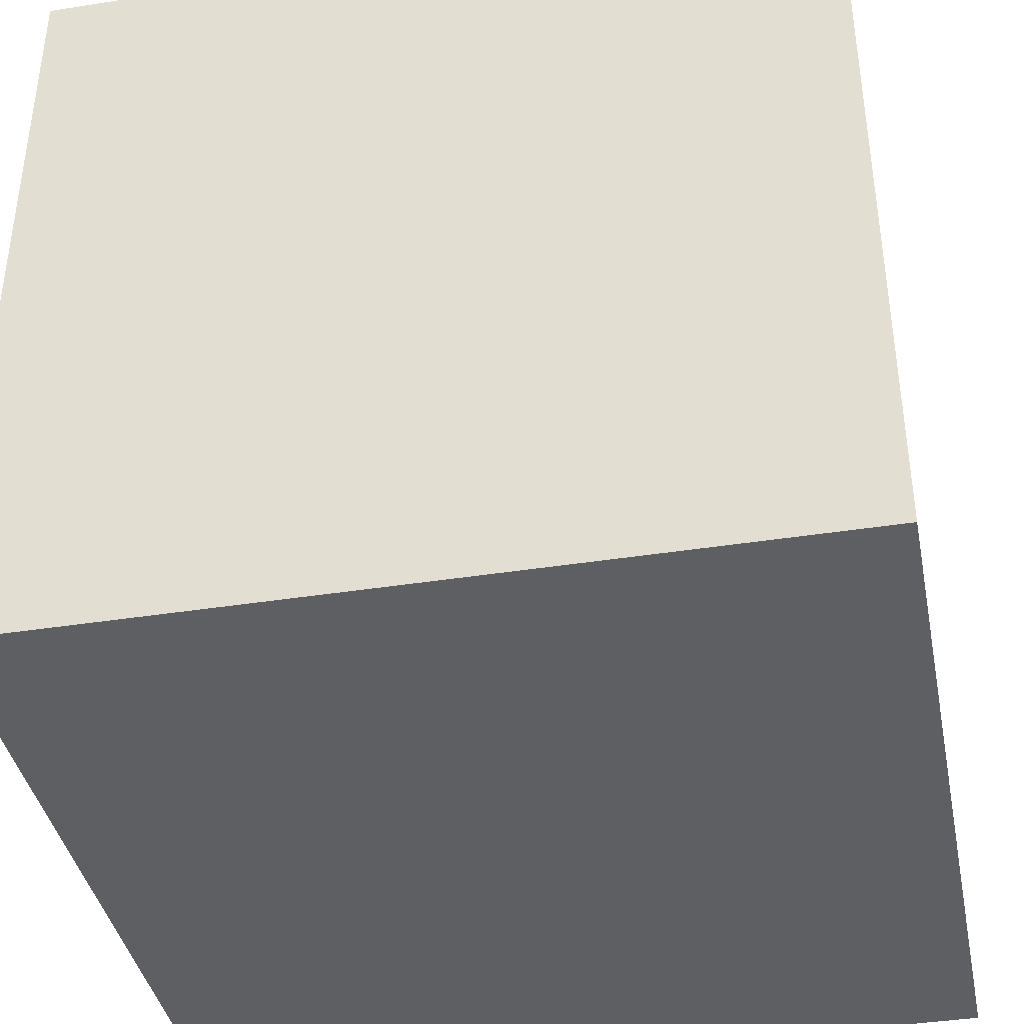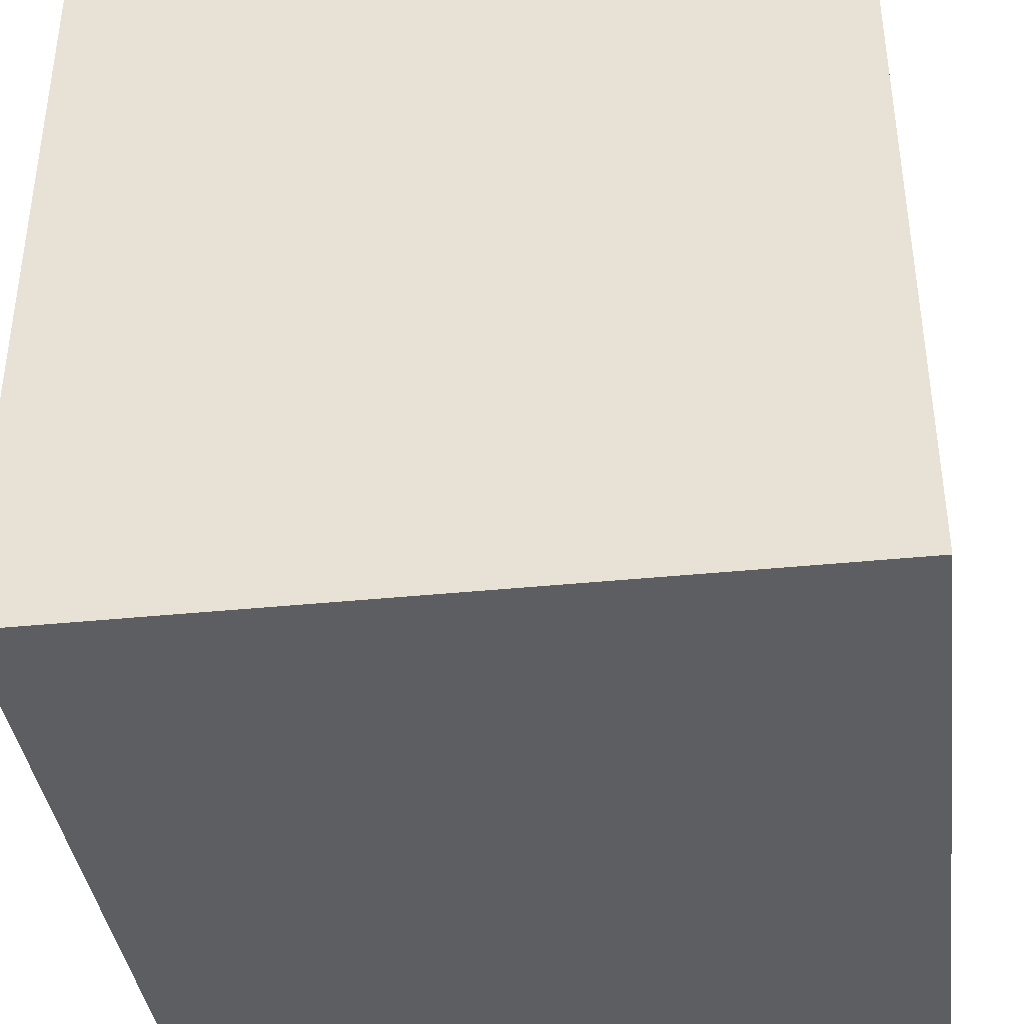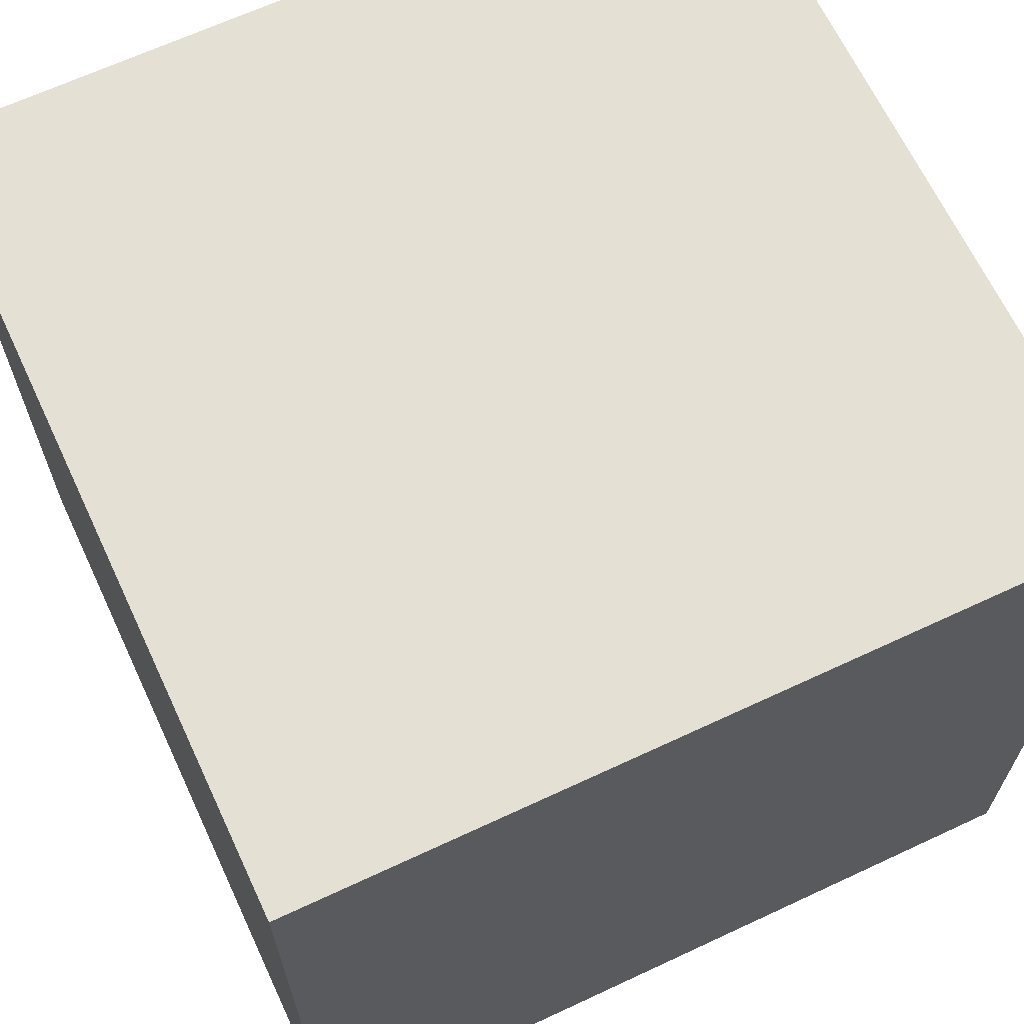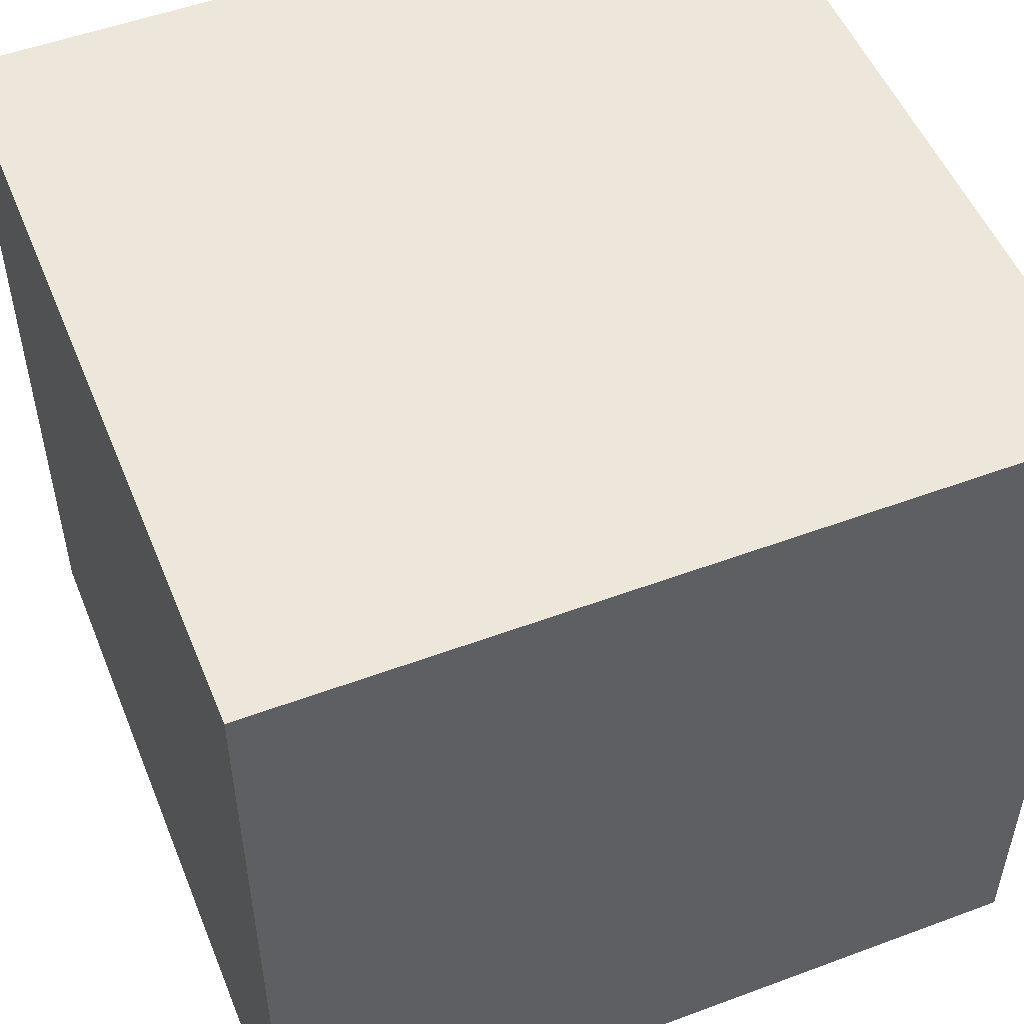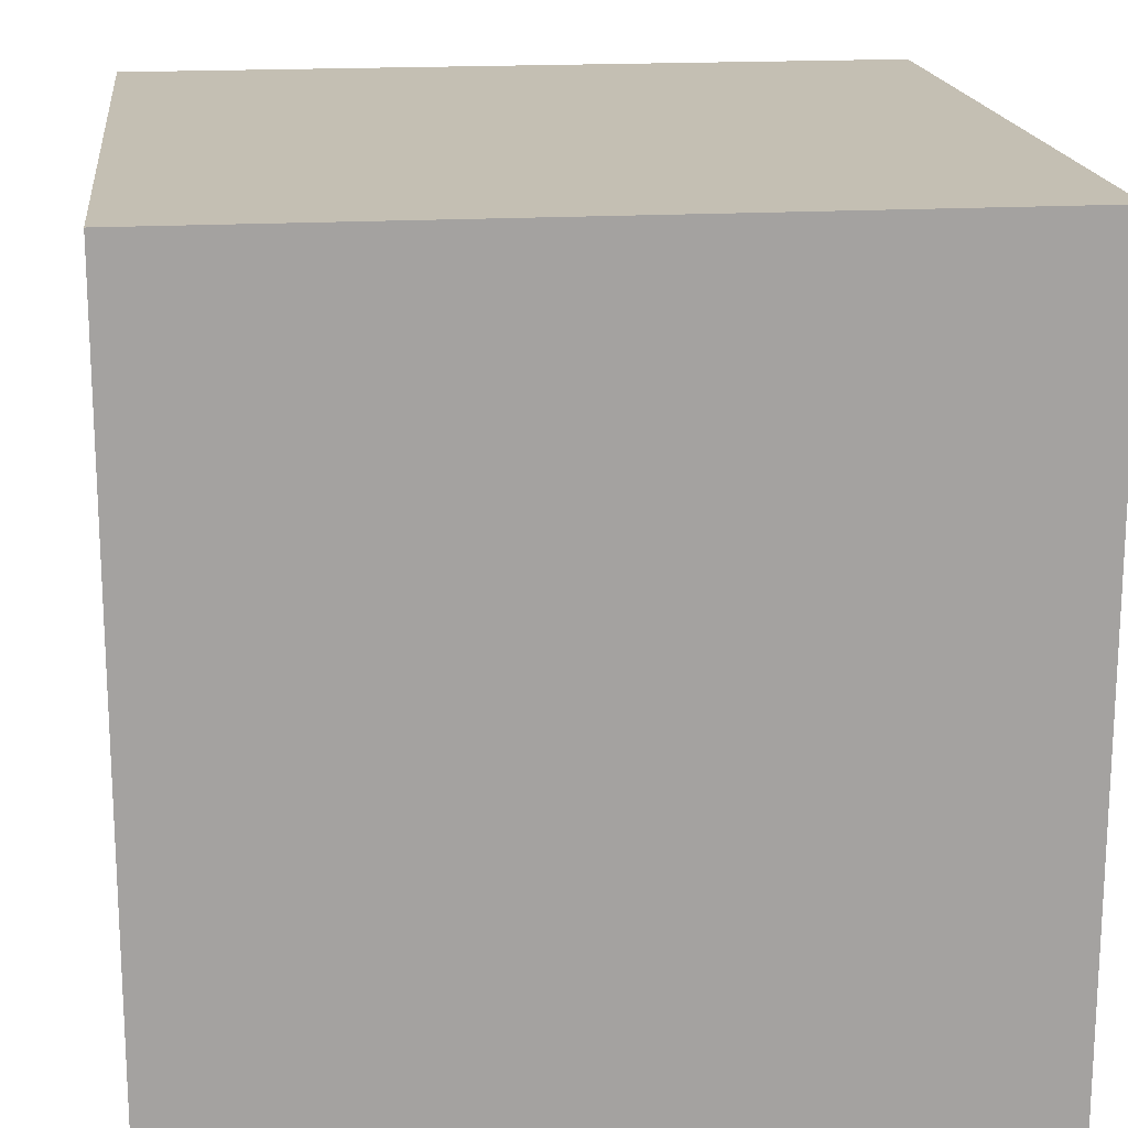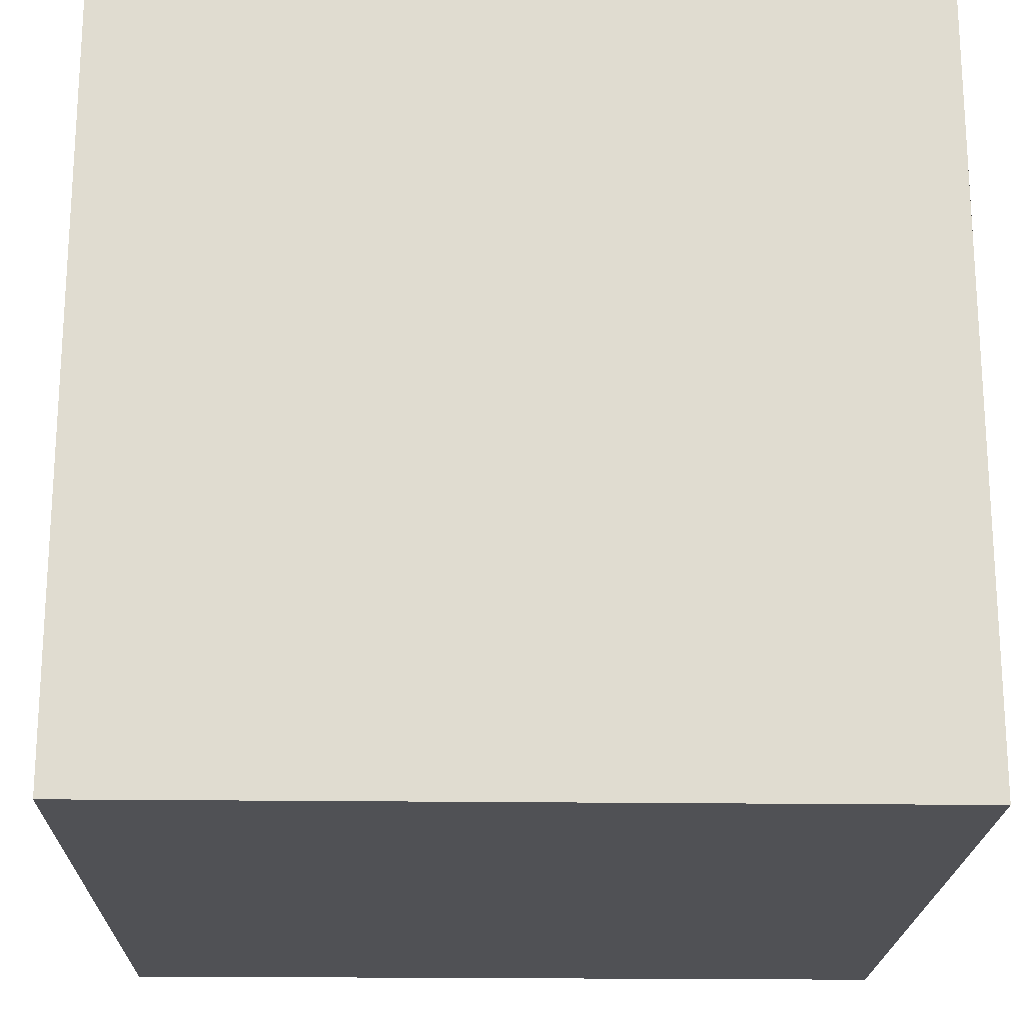
<metadata>
{"format":"obj","ext":"obj","renderer":"f3d","projection":"perspective","resolution":1024,"background":"white","views":[{"elev":-39.7,"azim":11.1,"up":"+Y"},{"elev":-38.6,"azim":7.3,"up":"+Y"},{"elev":66.2,"azim":-25.1,"up":"+Y"},{"elev":52.0,"azim":158.1,"up":"+Y"},{"elev":17.7,"azim":-6.6,"up":"+Y"},{"elev":-20.2,"azim":88.6,"up":"+Y"}]}
</metadata>
<code>
o
v -0.5 0.4 0.1
v -0.5 0.4 -0.1
v -0.5 0.6 0.1
v -0.5 0.6 -0.1
v -0.3 0.4 0.1
v -0.3 0.4 -0.1
v -0.3 0.6 0.1
v -0.3 0.6 -0.1
v -0.5 0.4 0.1
v -0.5 0.6 0.1
v -0.3 0.4 0.1
v -0.3 0.6 0.1
v -0.5 0.4 -0.1
v -0.5 0.6 -0.1
v -0.3 0.4 -0.1
v -0.3 0.6 -0.1
v -0.5 0.4 0.1
v -0.3 0.4 0.1
v -0.5 0.4 -0.1
v -0.3 0.4 -0.1
v -0.5 0.6 0.1
v -0.3 0.6 0.1
v -0.5 0.6 -0.1
v -0.3 0.6 -0.1
f 3 2 1
f 4 2 3
f 5 6 7
f 7 6 8
f 11 10 9
f 12 10 11
f 13 14 15
f 15 14 16
f 19 18 17
f 20 18 19
f 21 22 23
f 23 22 24

</code>
